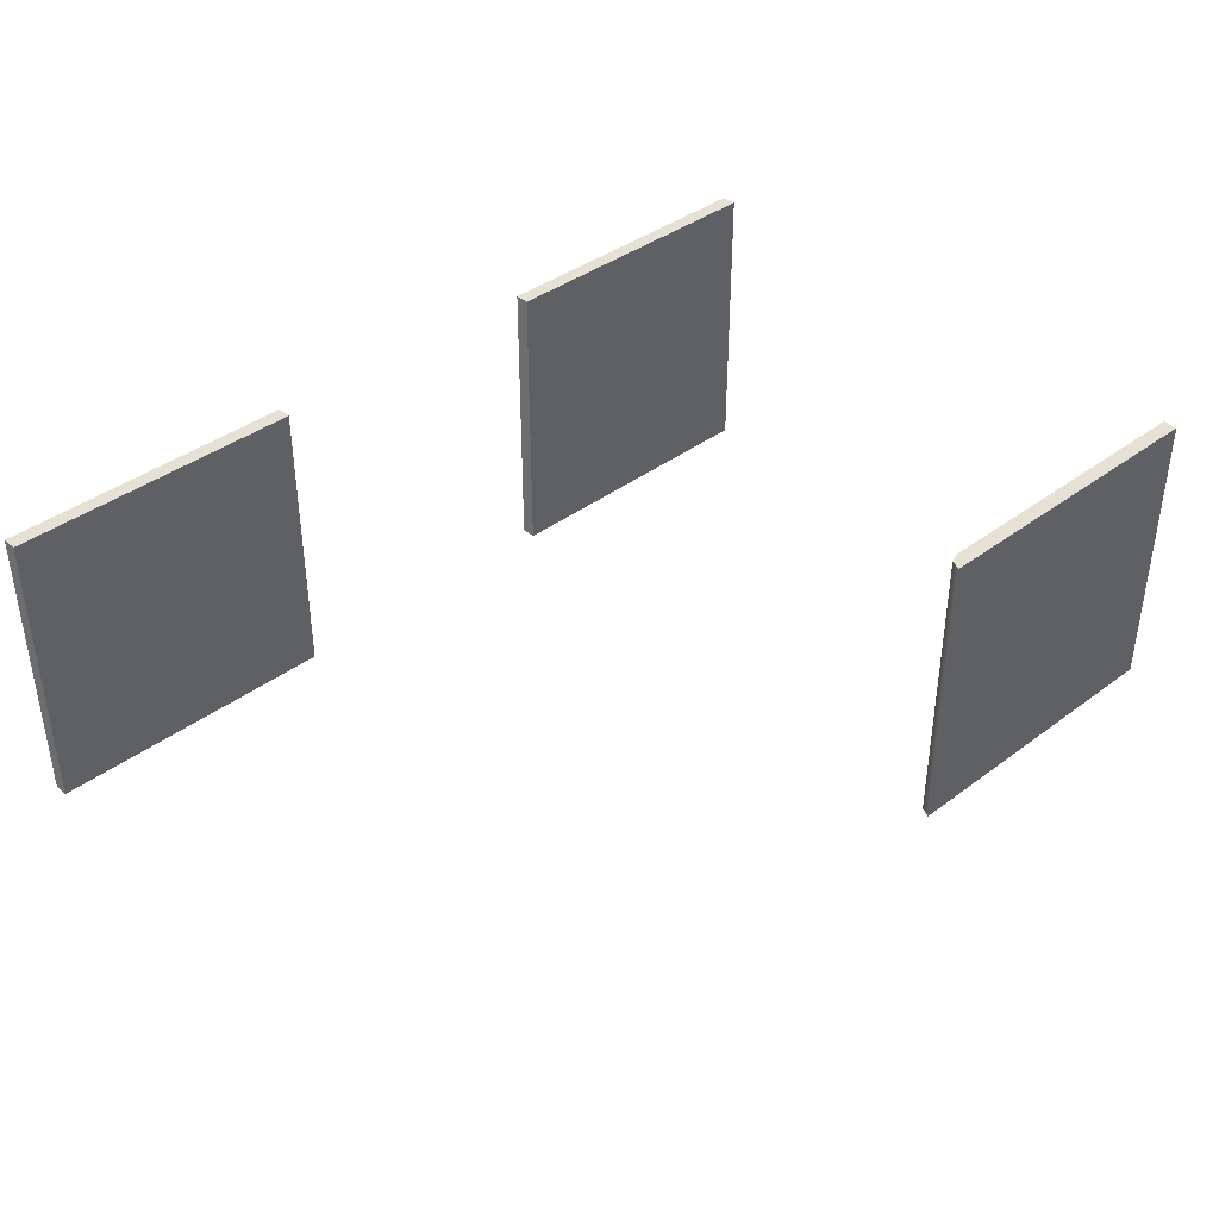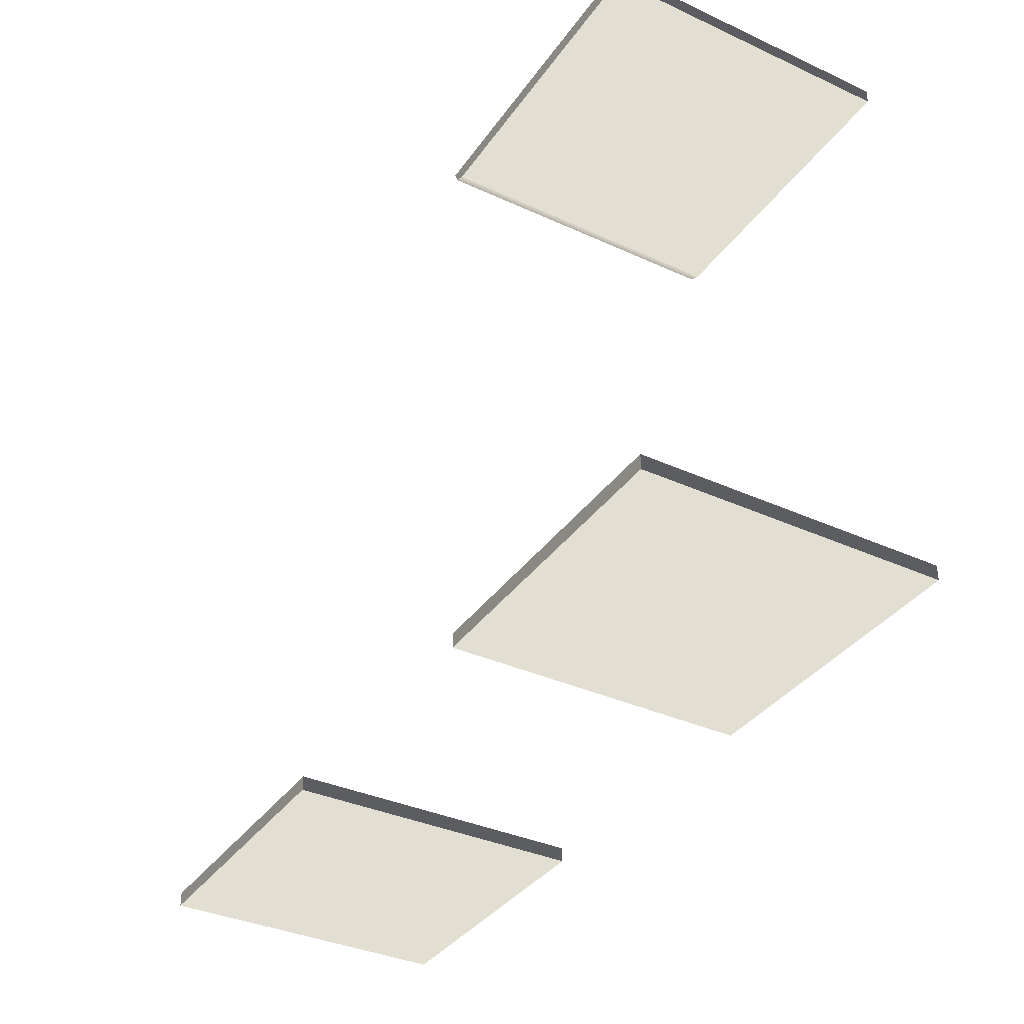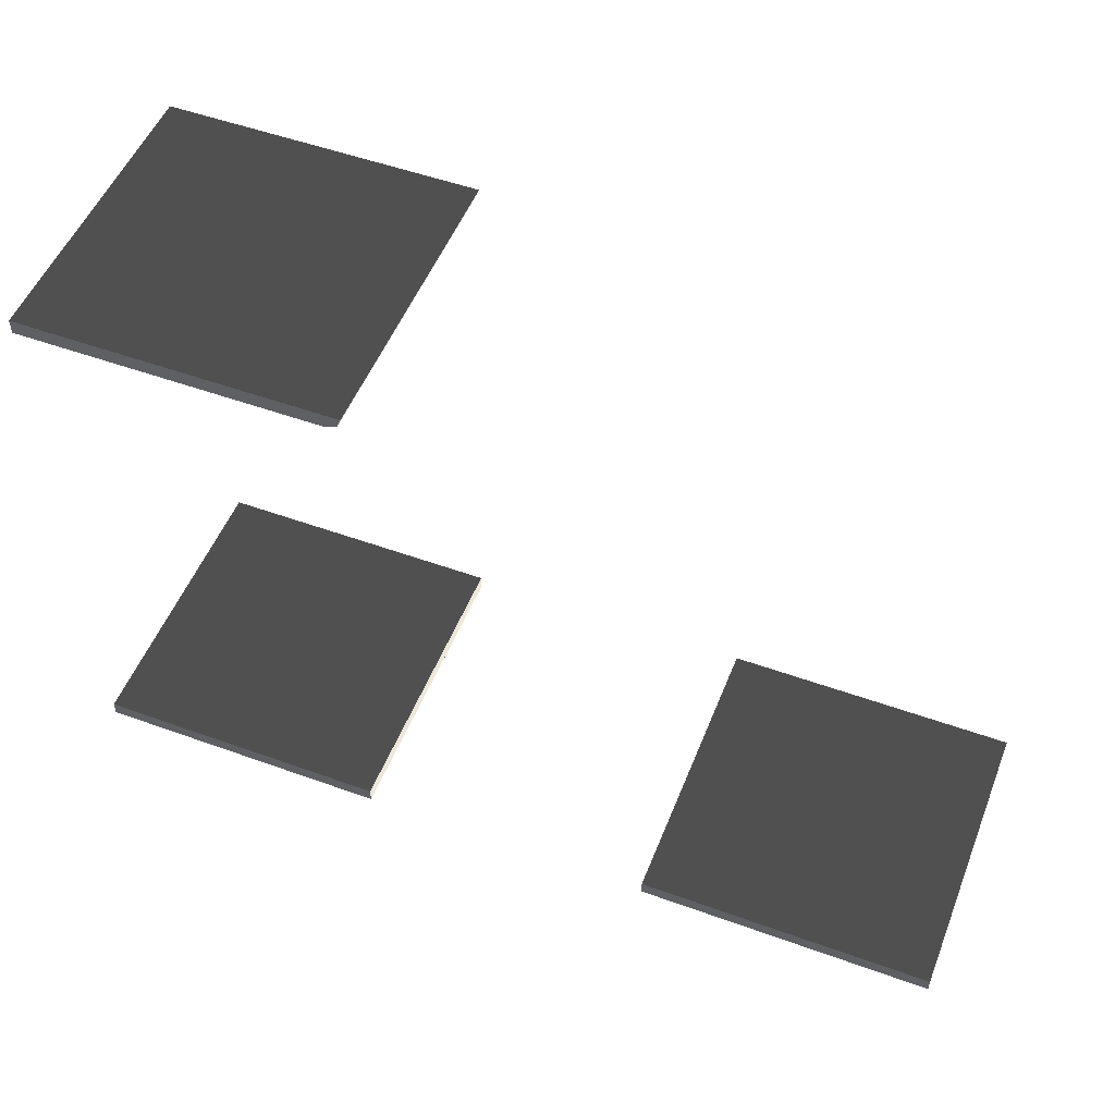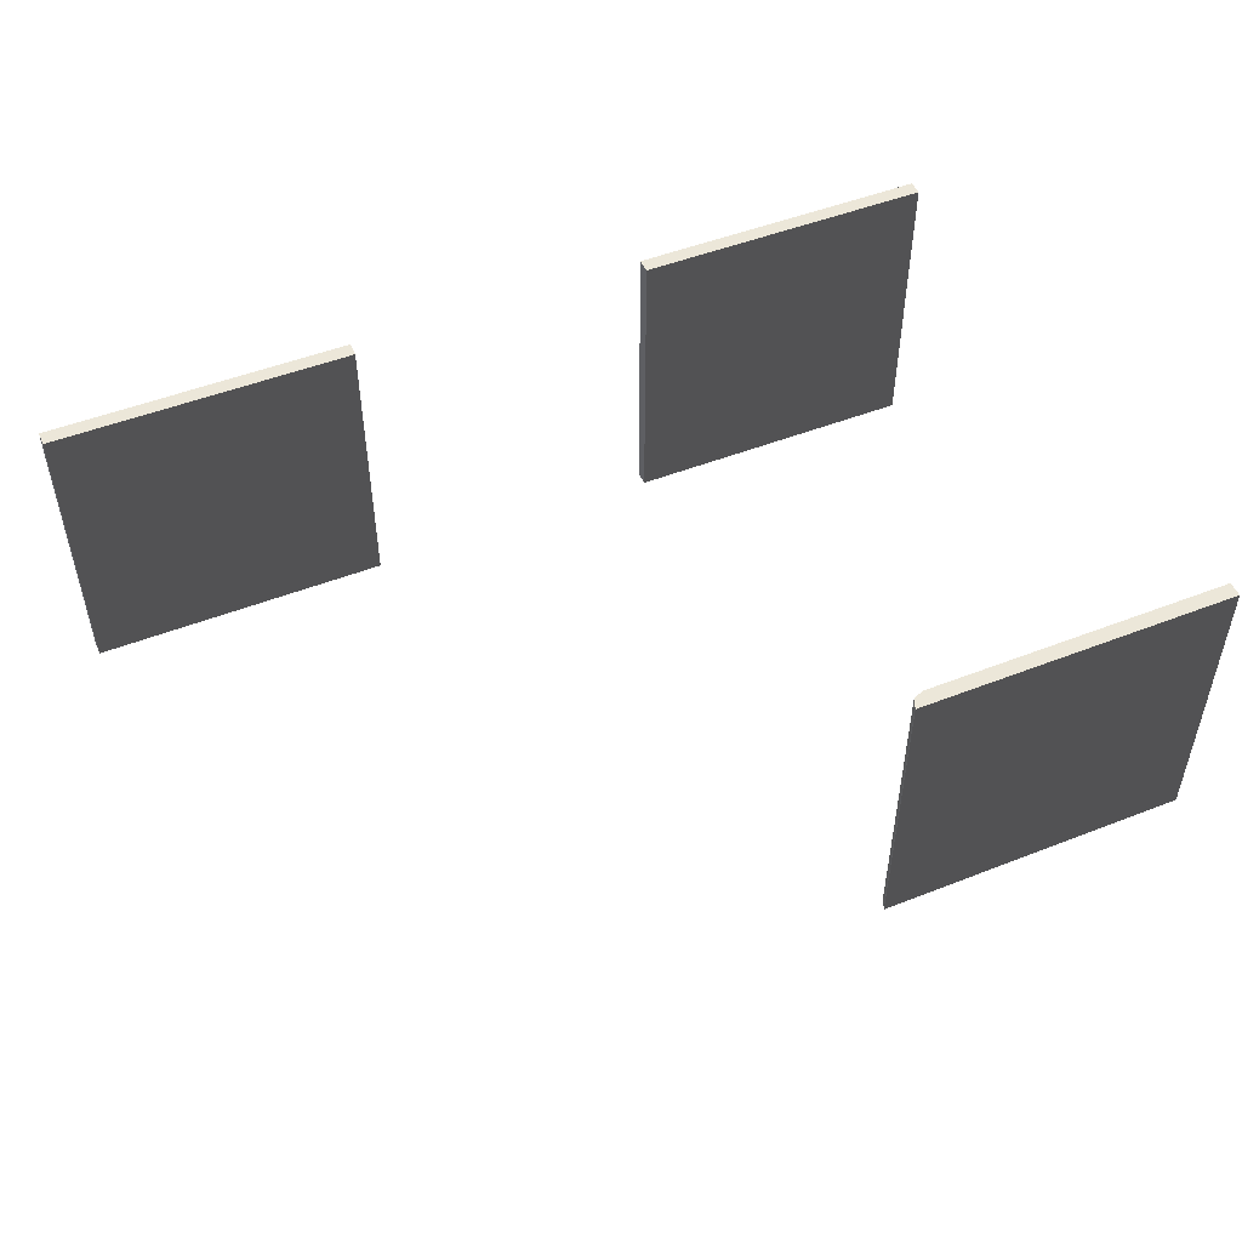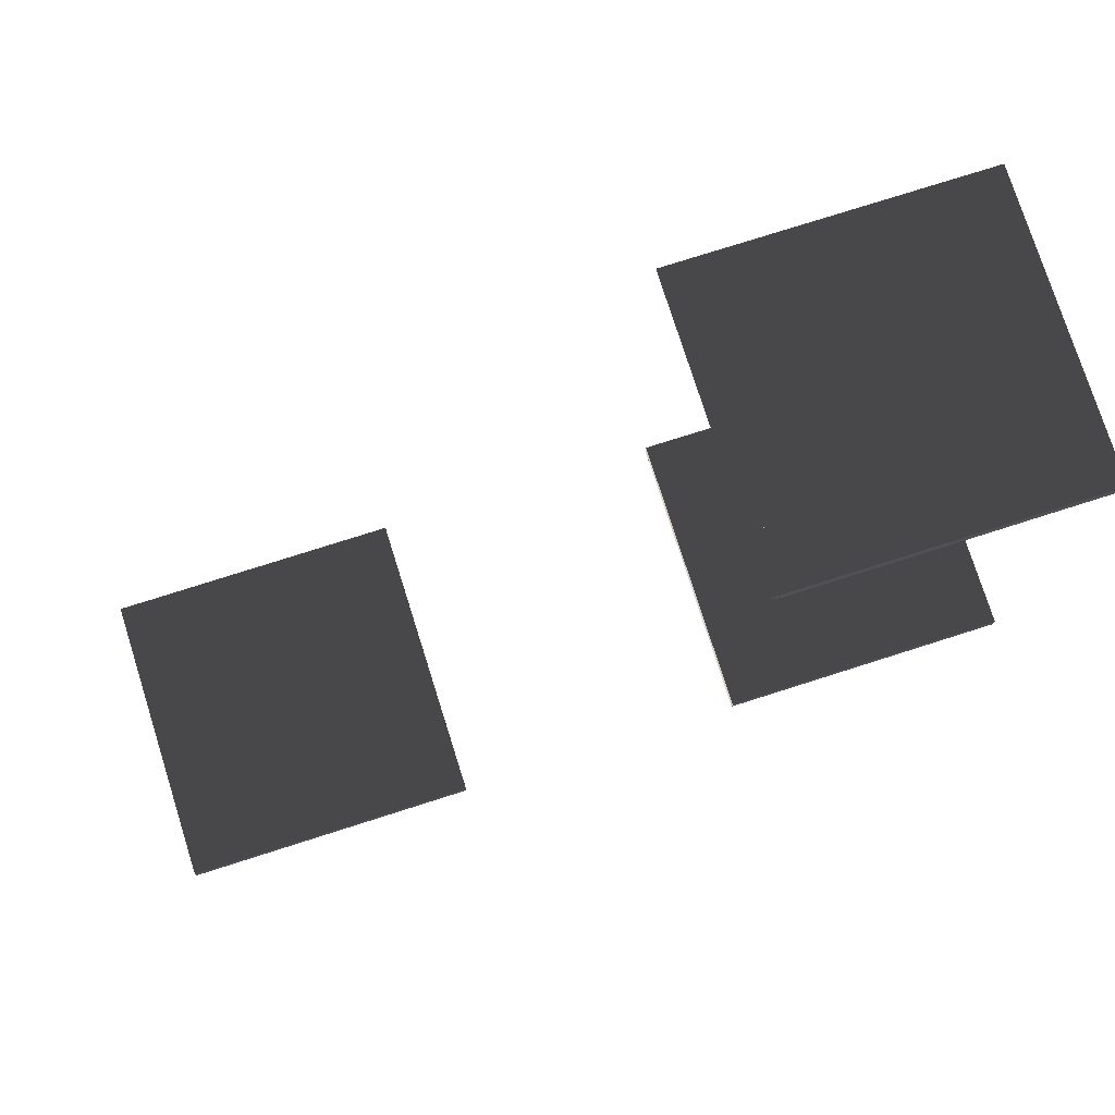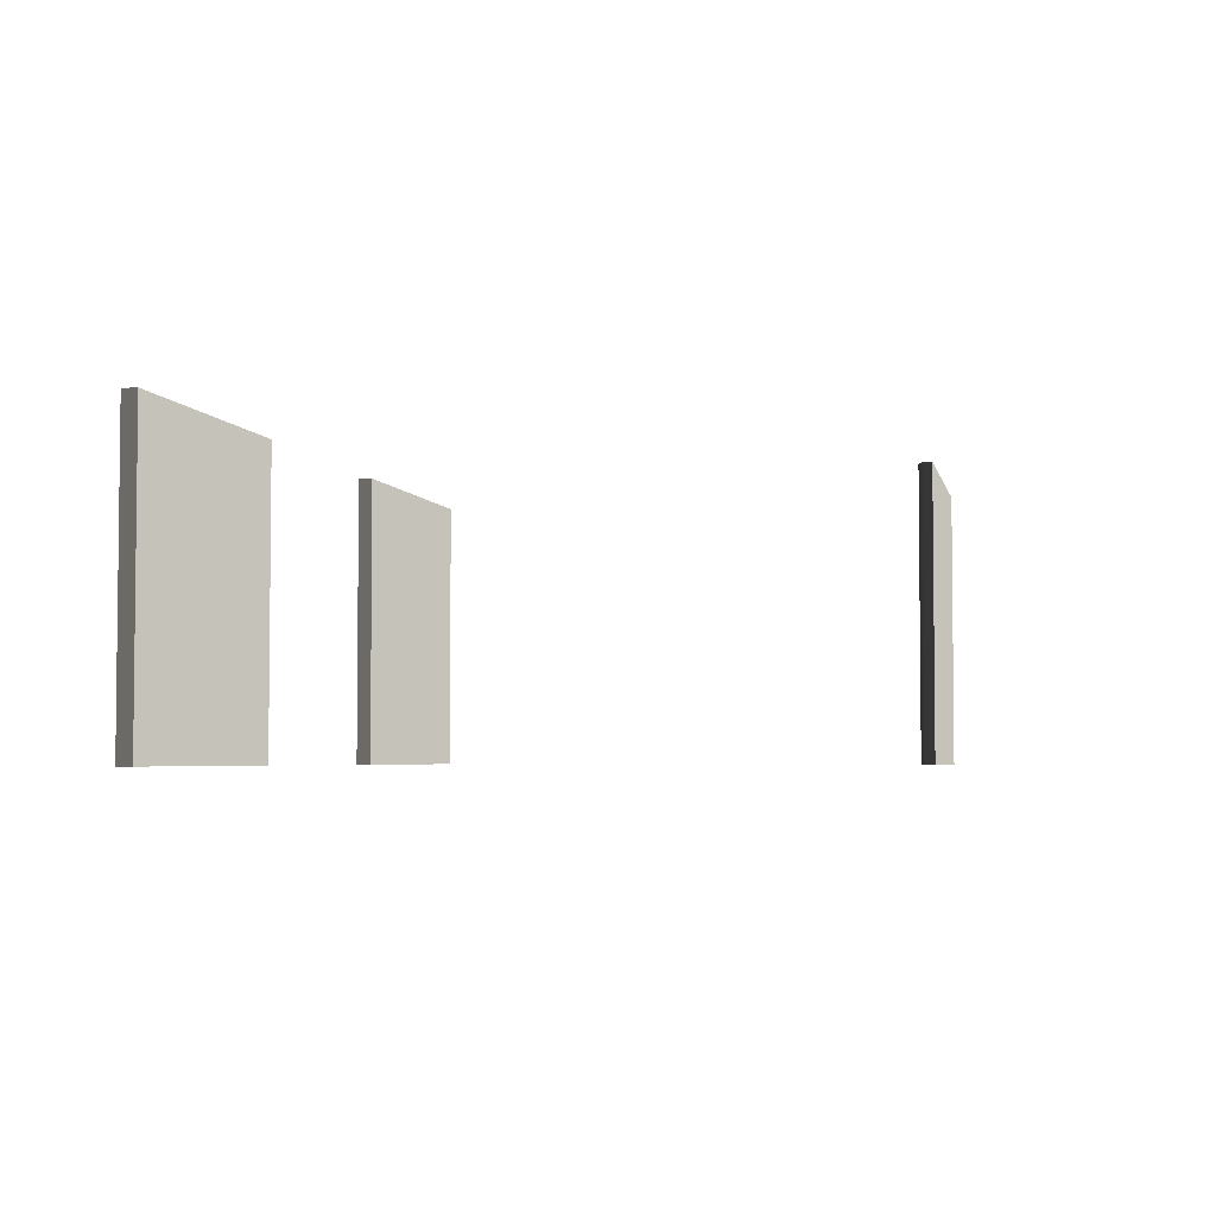
<metadata>
{"format":"obj","ext":"obj","renderer":"f3d","projection":"perspective","resolution":1024,"background":"white","views":[{"elev":39.3,"azim":-42.9,"up":"+Y"},{"elev":-36.4,"azim":59.3,"up":"+Z"},{"elev":51.9,"azim":-158.6,"up":"+Z"},{"elev":49.8,"azim":-23.3,"up":"+Y"},{"elev":77.3,"azim":-17.6,"up":"+Z"},{"elev":-3.8,"azim":-78.0,"up":"+Y"}]}
</metadata>
<code>
o mesh-70
g mesh
v 300 600 -900
v 400 700 -900
v 300 700 -900
v 400 700 -900
v 300 600 -900
v 400 600 -900
v 400 700 -900
v 400 600 -900
v 400 600 -895.1
v 300 600 -895.1
v 300 600 -900
v 300 700 -900
v 300 600 -895.1
v 400 600 -895.1
v 300 600 -900
v 400 600 -900
v 300 600 -900
v 400 600 -895.1
v 300 700 -895.1
v 400 700 -895.1
v 300 600 -895.1
v 400 600 -895.1
v 300 600 -895.1
v 400 700 -895.1
v 300 700 -900
v 300 700 -895.1
v 300 600 -895.1
v 400 700 -895.1
v 300 700 -895.1
v 400 700 -900
v 300 700 -900
v 400 700 -900
v 300 700 -895.1
v 400 700 -895.1
v 400 700 -900
v 400 600 -895.1
v 500 600 -900
v 600 700 -900
v 500 700 -900
v 600 700 -900
v 500 600 -900
v 600 600 -900
v 600 700 -900
v 600 600 -900
v 600 600 -895.1
v 500 600 -895.1
v 500 600 -900
v 500 700 -900
v 500 600 -895.1
v 600 600 -895.1
v 500 600 -900
v 600 600 -900
v 500 600 -900
v 600 600 -895.1
v 500 700 -895.1
v 600 700 -895.1
v 500 600 -895.1
v 600 600 -895.1
v 500 600 -895.1
v 600 700 -895.1
v 500 700 -900
v 500 700 -895.1
v 500 600 -895.1
v 600 700 -895.1
v 500 700 -895.1
v 600 700 -900
v 500 700 -900
v 600 700 -900
v 500 700 -895.1
v 600 700 -895.1
v 600 700 -900
v 600 600 -895.1
v 496.5 600 -703.5
v 496.5 700 -703.5
v 495.1 600 -700
v 500 700 -704.9
v 496.5 600 -703.5
v 500 600 -704.9
v 500 700 -704.9
v 496.5 700 -703.5
v 496.5 600 -703.5
v 496.5 700 -703.5
v 495.1 700 -700
v 495.1 600 -700
v 496.5 700 -703.5
v 500 700 -704.9
v 500 700 -700
v 500 700 -700
v 495.1 700 -700
v 496.5 700 -703.5
v 500 600 -700
v 500 600 -704.9
v 496.5 600 -703.5
v 496.5 600 -703.5
v 495.1 600 -700
v 500 600 -700
v 500 700 -700
v 500 600 -700
v 495.1 600 -700
v 495.1 600 -700
v 495.1 700 -700
v 500 700 -700
v 500 600 -704.9
v 500 600 -700
v 500 700 -700
v 500 600 -704.9
v 500 700 -700
v 500 700 -704.9
v 600 600 -700
v 500 700 -700
v 600 700 -700
v 500 700 -700
v 600 600 -700
v 500 600 -700
v 500 700 -700
v 500 600 -700
v 500 600 -704.9
v 600 600 -704.9
v 600 600 -700
v 600 700 -700
v 600 600 -704.9
v 500 600 -704.9
v 600 600 -700
v 500 600 -700
v 600 600 -700
v 500 600 -704.9
v 600 700 -704.9
v 500 700 -704.9
v 600 600 -704.9
v 500 600 -704.9
v 600 600 -704.9
v 500 700 -704.9
v 600 700 -700
v 600 700 -704.9
v 600 600 -704.9
v 500 700 -704.9
v 600 700 -704.9
v 500 700 -700
v 600 700 -700
v 500 700 -700
v 600 700 -704.9
v 500 700 -704.9
v 500 700 -700
v 500 600 -704.9
f 1 3 2
f 4 6 5
f 7 9 8
f 10 12 11
f 13 15 14
f 16 18 17
f 19 21 20
f 22 24 23
f 25 27 26
f 28 30 29
f 31 33 32
f 34 36 35
f 37 39 38
f 40 42 41
f 43 45 44
f 46 48 47
f 49 51 50
f 52 54 53
f 55 57 56
f 58 60 59
f 61 63 62
f 64 66 65
f 67 69 68
f 70 72 71
f 73 75 74
f 76 78 77
f 79 81 80
f 82 84 83
f 85 87 86
f 88 90 89
f 91 93 92
f 94 96 95
f 97 99 98
f 100 102 101
f 103 105 104
f 106 108 107
f 109 111 110
f 112 114 113
f 115 117 116
f 118 120 119
f 121 123 122
f 124 126 125
f 127 129 128
f 130 132 131
f 133 135 134
f 136 138 137
f 139 141 140
f 142 144 143

</code>
